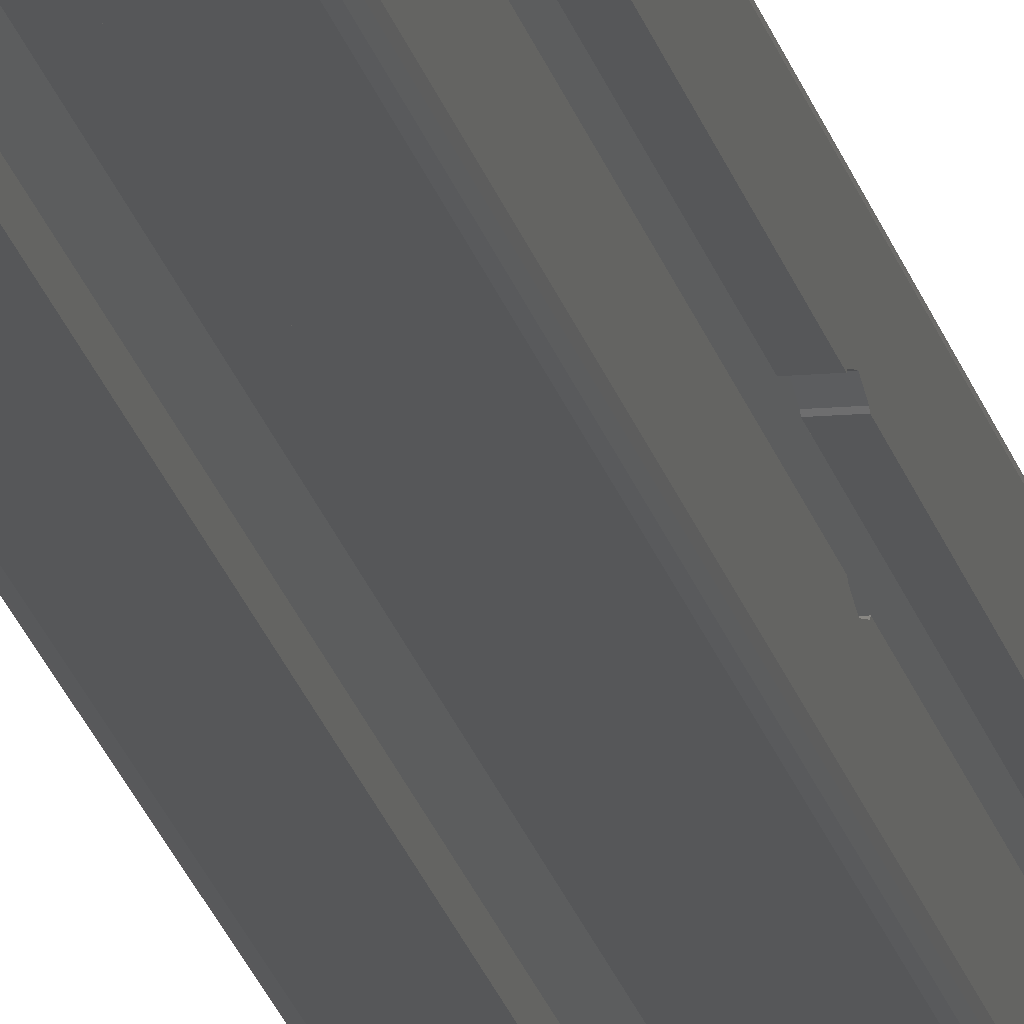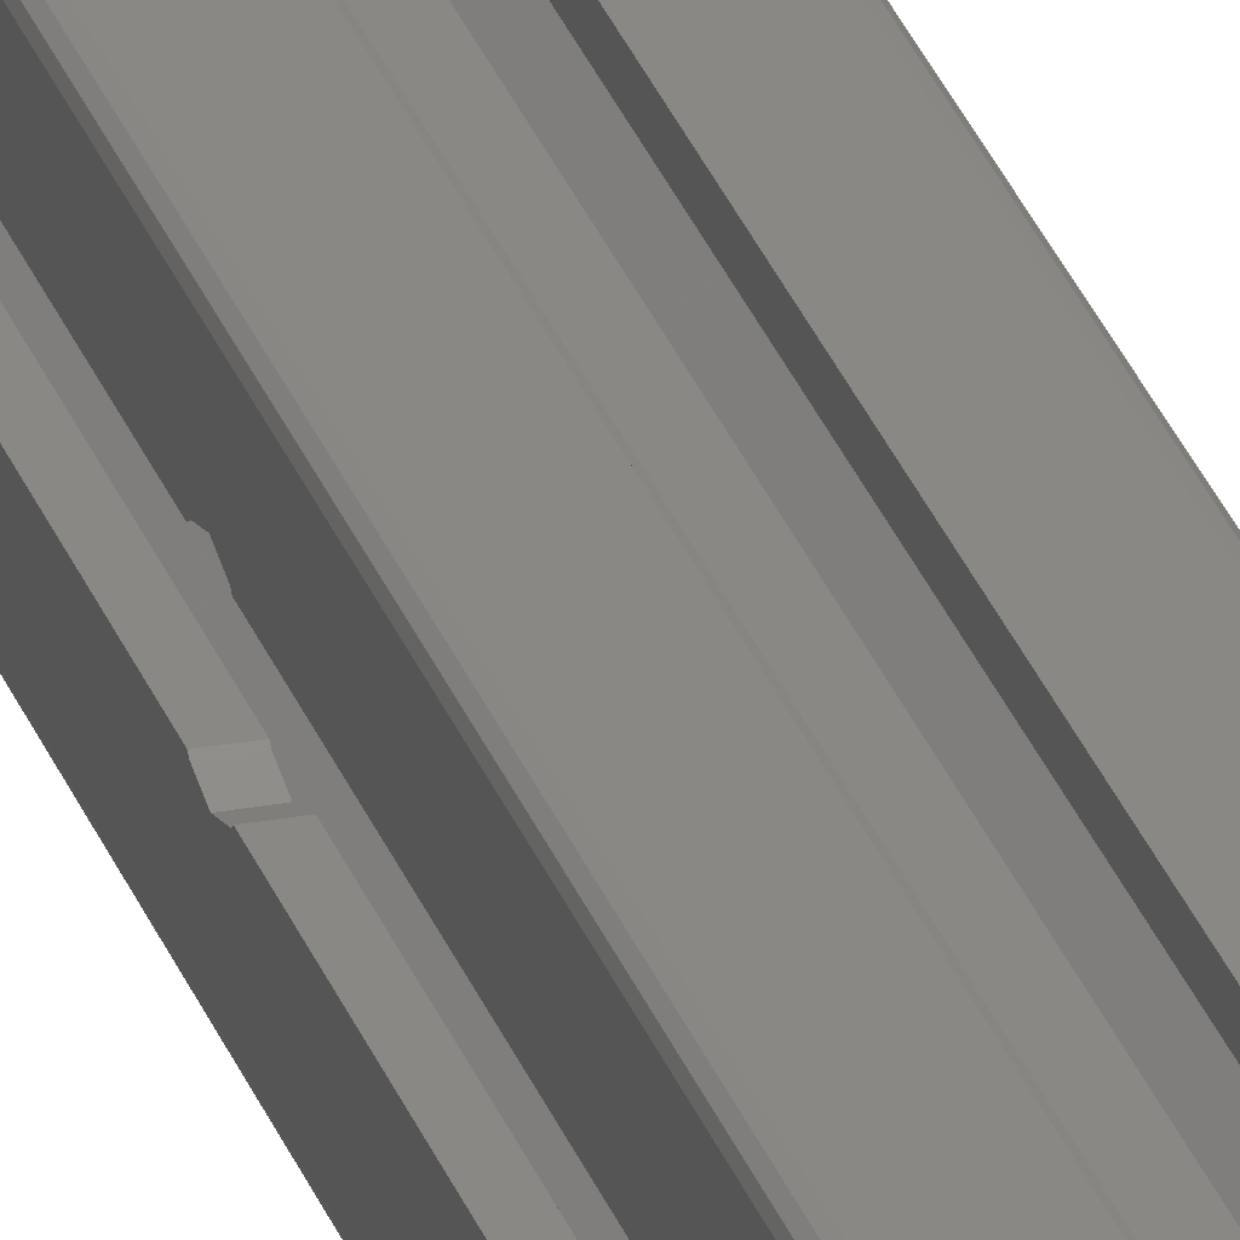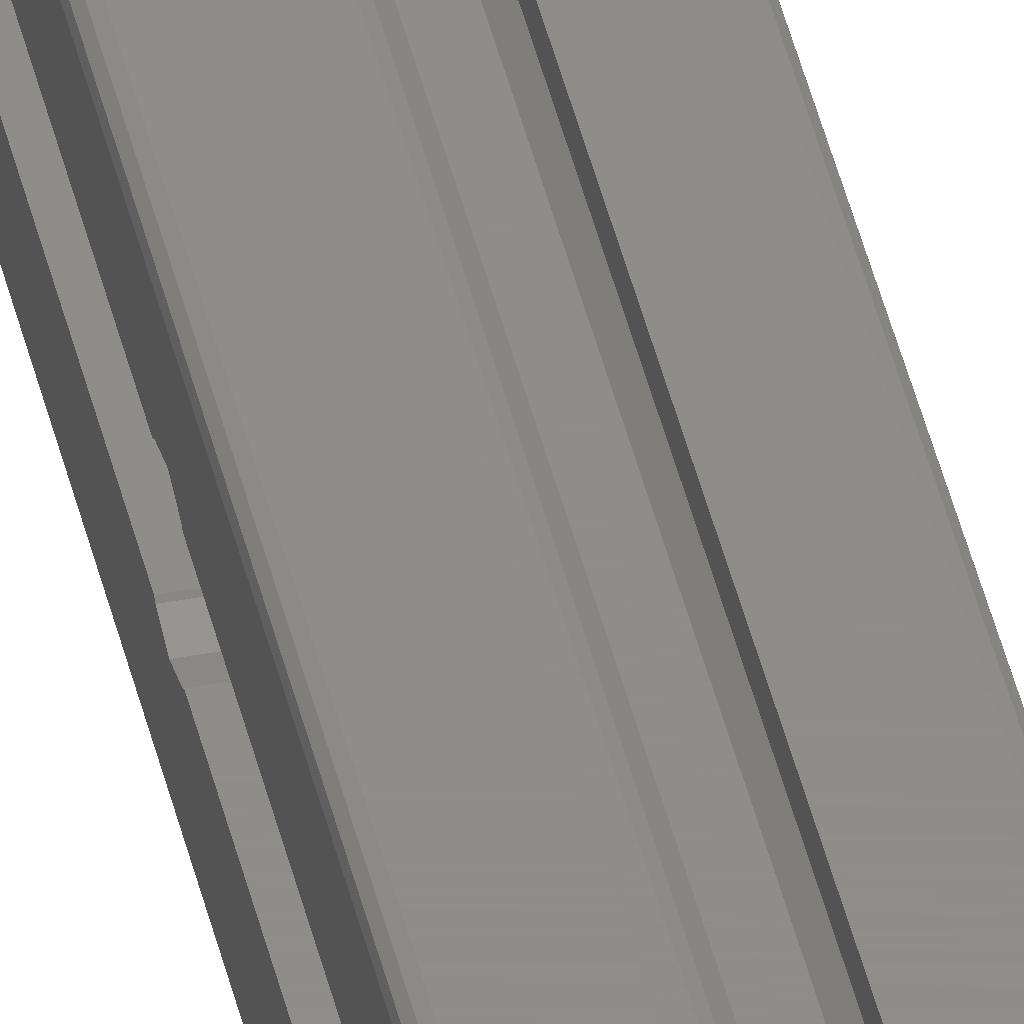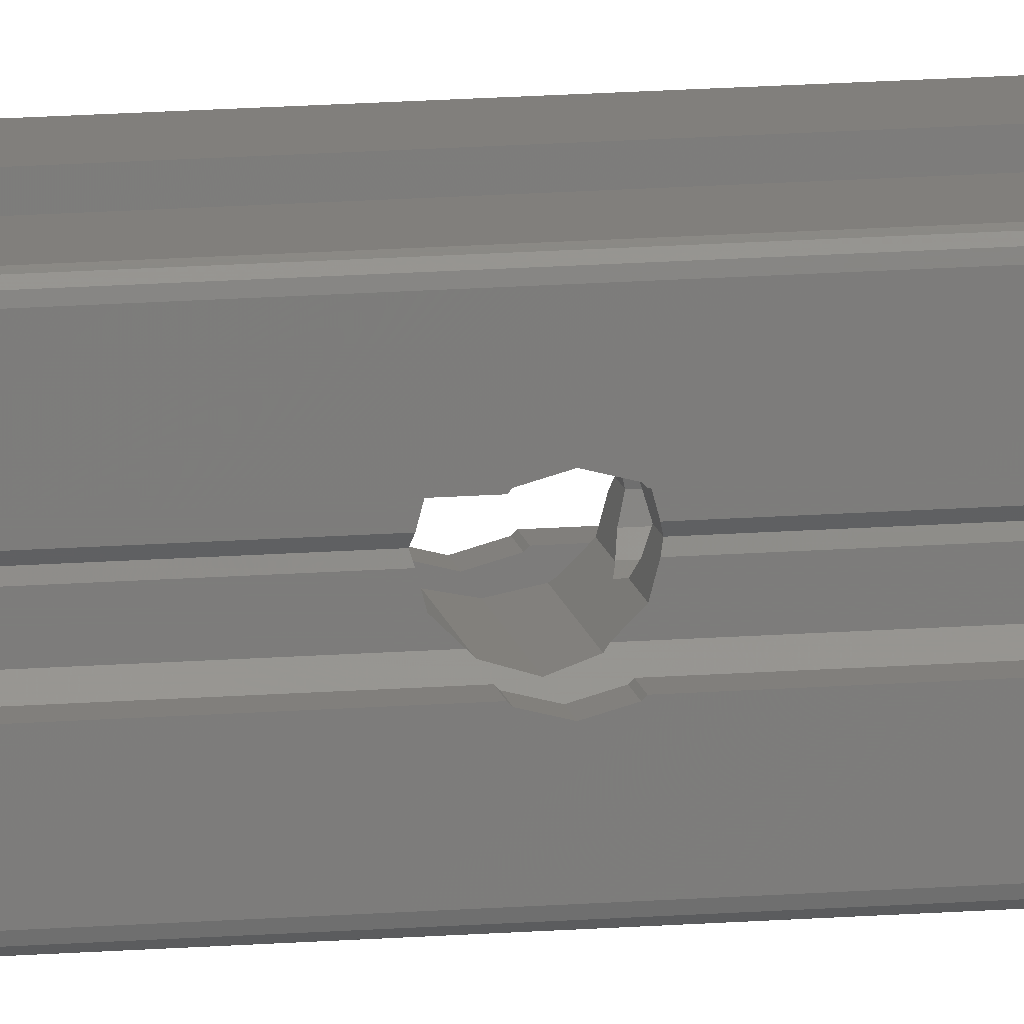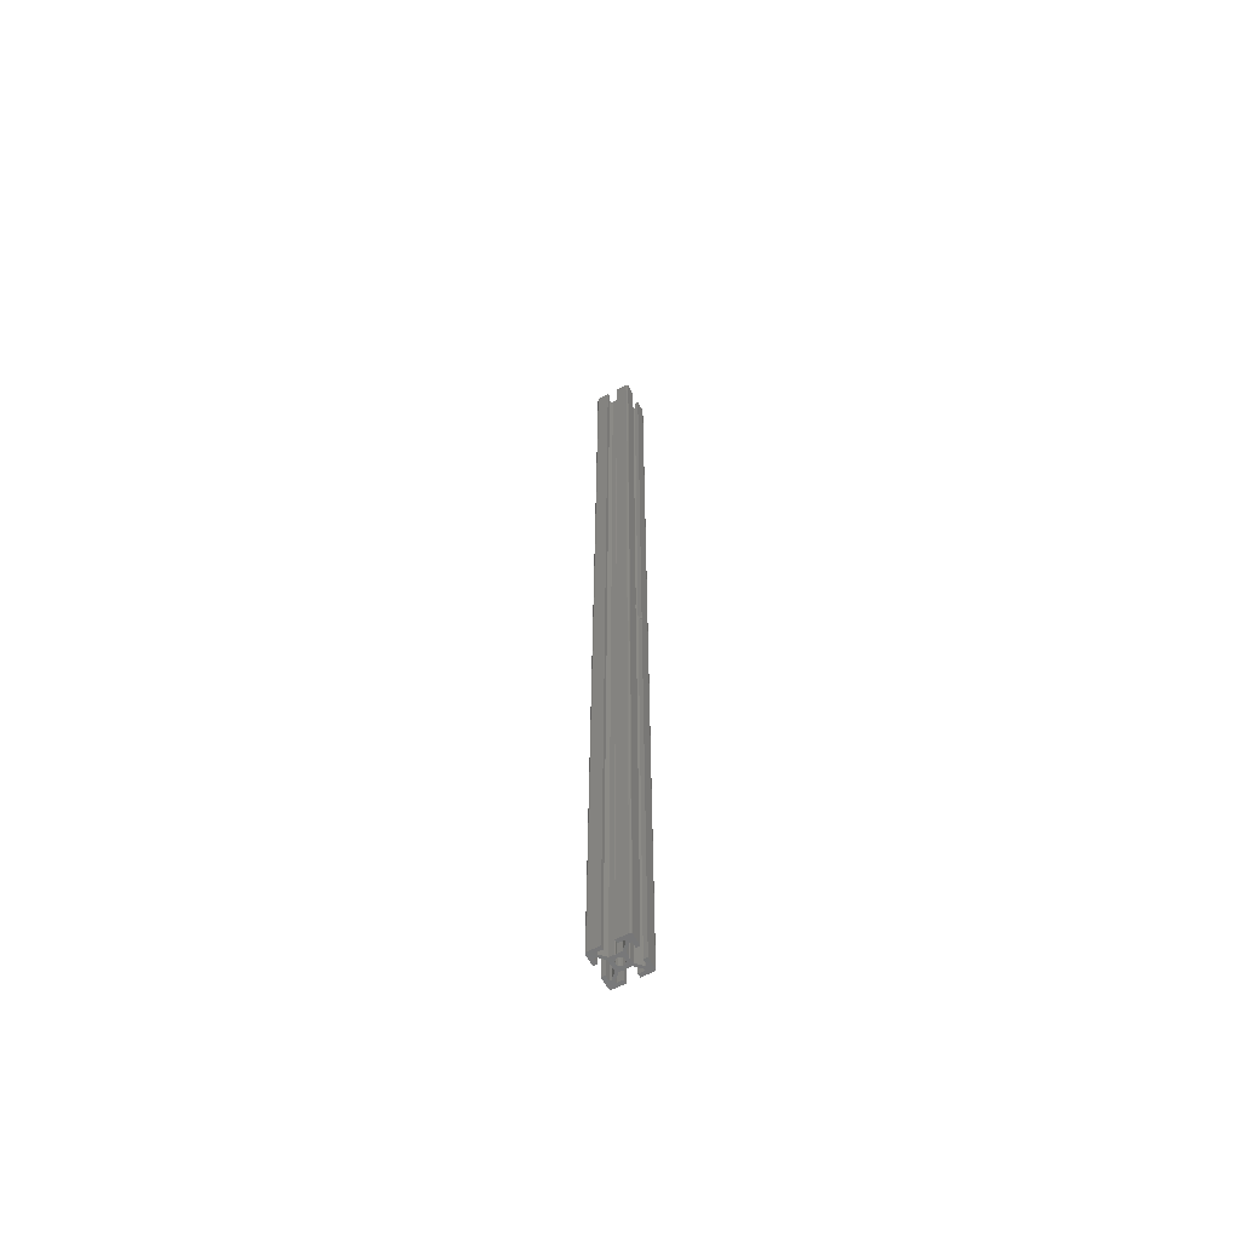
<metadata>
{"format":"stl","ext":"stl","renderer":"f3d","projection":"perspective","resolution":1024,"background":"white","views":[{"elev":-16.8,"azim":-169.9,"up":"+Y"},{"elev":26.9,"azim":-16.0,"up":"+Y"},{"elev":42.2,"azim":-12.6,"up":"+Y"},{"elev":13.7,"azim":79.4,"up":"+Y"},{"elev":-61.4,"azim":-151.7,"up":"+Z"}]}
</metadata>
<code>
# stl→obj: 272 verts, 552 faces
v -6 -8 -530
v -3 -8 -530
v -3 -10 -530
v -9 -10 -530
v -8 -6 -530
v -7.061 -6 -530
v -6 -7.061 -530
v -8 -3 -530
v -9.5 -9.866 -530
v -9.866 -9.5 -530
v -10 -9 -530
v -10 -3 -530
v -9.866 9.5 -530
v -9.5 9.866 -530
v -8 3 -530
v -9 10 -530
v -8 6 -530
v -6 8 -530
v -7.061 6 -530
v -6 7.061 -530
v -4 2.939 -530
v -2.939 4 -530
v -4 0.5196 -530
v -3.7 0 -530
v -1.819 1.05 -530
v -2.1 0 -530
v -2.939 -4 -530
v -4 -2.939 -530
v -4 -0.5196 -530
v 9 -10 -530
v 3 -10 -530
v 6 -8 -530
v 7.061 -6 -530
v 8 -6 -530
v 10 -3 -530
v 9.5 -9.866 -530
v 9.866 -9.5 -530
v 10 -9 -530
v 4 2.939 -530
v 3.7 -0 -530
v 2.939 -4 -530
v 4 -2.939 -530
v 6 -7.061 -530
v 8 3 -530
v 8 6 -530
v 9 10 -530
v 7.061 6 -530
v 6 7.061 -530
v 2.939 4 -530
v 2.1 -0 -530
v 1.819 -1.05 -530
v 1.05 -1.819 -530
v 0.5196 -4 -530
v -0 -2.1 -530
v -0 -3.7 -530
v -0.5196 -4 -530
v -1.819 -1.05 -530
v -1.05 -1.819 -530
v 10 3 -530
v 9.5 9.866 -530
v 9.866 9.5 -530
v 10 9 -530
v 6 8 -530
v 3 8 -530
v 3 10 -530
v -3 10 -530
v -3 8 -530
v -10 3 -530
v -10 9 -530
v 0 3.7 -530
v 0.5196 4 -530
v 1.05 1.819 -530
v 1.819 1.05 -530
v 0 2.1 -530
v -1.05 1.819 -530
v -0.5196 4 -530
v 4 0.5196 -530
v 4 -0.5196 -530
v 8 -3 -530
v 3 -8 -530
v -6 8 0
v -3 8 0
v -3 10 0
v -9 10 0
v -8 6 0
v -7.061 6 0
v -6 7.061 0
v -8 3 0
v -9.5 9.866 0
v -9.866 9.5 0
v -10 9 0
v -10 3 0
v -9.866 -9.5 0
v -9.5 -9.866 0
v -8 -3 0
v -9 -10 0
v -8 -6 0
v -6 -8 0
v -7.061 -6 0
v -6 -7.061 0
v -4 -2.939 0
v -2.939 -4 0
v -4 -0.5196 0
v -3.7 0 0
v -1.819 -1.05 0
v -2.1 0 0
v -2.939 4 0
v -4 2.939 0
v -4 0.5196 0
v 9 10 0
v 3 10 0
v 6 8 0
v 7.061 6 0
v 8 6 0
v 10 3 0
v 9.5 9.866 0
v 9.866 9.5 0
v 10 9 0
v 4 -2.939 0
v 3.7 -0 0
v 2.939 4 0
v 4 2.939 0
v 6 7.061 0
v 8 -3 0
v 8 -6 0
v 9 -10 0
v 7.061 -6 0
v 6 -7.061 0
v 2.939 -4 0
v 2.1 -0 0
v 1.819 1.05 0
v 1.05 1.819 0
v 0.5196 4 0
v 0 3.7 0
v 0 2.1 0
v -0.5196 4 0
v -1.819 1.05 0
v -1.05 1.819 0
v 10 -3 0
v 9.5 -9.866 0
v 9.866 -9.5 0
v 10 -9 0
v 6 -8 0
v 3 -8 0
v 3 -10 0
v -3 -10 0
v -3 -8 0
v -10 -3 0
v -10 -9 0
v -0.5196 -4 0
v -0 -3.7 0
v -0 -2.1 0
v 0.5196 -4 0
v 1.05 -1.819 0
v 1.819 -1.05 0
v -1.05 -1.819 0
v 4 -0.5196 0
v 4 0.5196 0
v 8 3 0
v 3 8 0
v -4.736 -3.675 -265
v -4.243 -3.183 -266.8
v -4 -2.939 -267.1
v -4.243 -3.183 -263.2
v -4 -2.939 -262.9
v 8 3.183 -266.8
v 8 3.675 -265
v 8 3.183 -263.2
v 8 3 -263
v 8 3 -267
v 8 -3.675 -265
v 8 -3.183 -266.8
v 8 -3 -267
v 8 -3.183 -263.2
v 8 -3 -263
v 10 3 -267
v 10 3 -263
v 10 3.183 -263.2
v 10 3.675 -265
v 10 3.183 -266.8
v 10 -3 -267
v 10 -3 -263
v 10 -3.183 -263.2
v 10 -3.675 -265
v 10 -3.183 -266.8
v 3.7 0 -268.7
v 4 -0.5196 -268.5
v 3.7 -0 -261.3
v 4 -0.5196 -261.5
v 4 -1.837 -268.2
v 4 -2.939 -267.1
v 4 -2.939 -262.9
v 4 -1.837 -261.8
v -1.05 -1.819 -268.2
v -0.9797 -1.837 -268.2
v 0 -2.1 -267.9
v -0 -2.1 -262.1
v -0.9797 -1.837 -261.8
v -1.05 -1.819 -261.8
v -3.7 0 -261.3
v -2.1 -0 -261.3
v -1.819 -1.05 -261.6
v -4 -1.837 -261.8
v -4 -0.5196 -261.5
v -3.7 -0 -268.7
v -4 -0.5196 -268.5
v -1.819 -1.05 -268.4
v -2.1 0 -268.7
v -4 -1.837 -268.2
v 1.819 -1.05 -268.4
v 2.1 0 -268.7
v 2.1 0 -261.3
v 1.819 -1.05 -261.6
v 0.9797 -1.837 -261.8
v 1.05 -1.819 -261.8
v 4.243 -3.183 -263.2
v 4.736 -3.675 -265
v 4.243 -3.183 -266.8
v 0.9797 -1.837 -268.2
v 1.05 -1.819 -268.2
v 1.05 1.819 -268.2
v 0.9797 1.837 -268.2
v -0 2.1 -267.9
v -0 2.1 -262.1
v 0.9797 1.837 -261.8
v 1.05 1.819 -261.8
v 4 1.837 -261.8
v 4 0.5196 -261.5
v 1.819 1.05 -261.6
v 4 1.837 -268.2
v 1.819 1.05 -268.4
v 4 0.5196 -268.5
v 4 2.939 -267.1
v 4 2.939 -262.9
v 4.243 3.183 -263.2
v -4.243 3.183 -263.2
v -4.736 3.675 -265
v 4.736 3.675 -265
v -4.243 3.183 -266.8
v 4.243 3.183 -266.8
v -8 -3 -267
v -10 -3 -267
v -10 -3 -263
v -8 -3 -263
v -8 -3.675 -265
v -8 -3.183 -263.2
v -8 -3.183 -266.8
v -10 -3.675 -265
v -10 -3.183 -266.8
v -10 -3.183 -263.2
v -1.819 1.05 -268.4
v -1.819 1.05 -261.6
v -0.9797 1.837 -261.8
v -4 1.837 -261.8
v -4 2.939 -262.9
v -4 0.5196 -261.5
v -1.05 1.819 -261.8
v -1.05 1.819 -268.2
v -4 1.837 -268.2
v -4 0.5196 -268.5
v -0.9797 1.837 -268.2
v -4 2.939 -267.1
v -8 3.183 -263.2
v -8 3.675 -265
v -8 3.183 -266.8
v -8 3 -267
v -8 3 -263
v -10 3 -267
v -10 3 -263
v -10 3.183 -263.2
v -10 3.675 -265
v -10 3.183 -266.8
f 1 2 3
f 1 3 4
f 1 4 5
f 1 5 6
f 1 6 7
f 8 5 4
f 8 4 9
f 8 9 10
f 8 10 11
f 8 11 12
f 13 14 15
f 15 14 16
f 15 16 17
f 17 16 18
f 17 18 19
f 19 18 20
f 19 20 21
f 21 20 22
f 21 22 23
f 23 22 24
f 25 26 22
f 22 26 27
f 22 27 24
f 24 27 28
f 24 28 29
f 30 31 32
f 30 32 33
f 30 33 34
f 30 34 35
f 30 35 36
f 37 36 35
f 37 35 38
f 39 40 41
f 41 40 42
f 41 42 43
f 43 42 33
f 43 33 32
f 44 45 46
f 46 45 47
f 46 47 48
f 48 47 39
f 48 39 49
f 49 39 41
f 49 41 50
f 50 41 51
f 51 41 52
f 52 41 53
f 52 53 54
f 54 53 55
f 54 55 56
f 56 27 57
f 56 57 58
f 56 58 54
f 59 44 46
f 59 46 60
f 59 60 61
f 59 61 62
f 46 48 63
f 46 63 64
f 46 64 65
f 18 16 66
f 18 66 67
f 68 69 13
f 68 13 15
f 70 71 72
f 72 71 49
f 72 49 73
f 73 49 50
f 74 75 76
f 74 76 70
f 74 70 72
f 25 22 76
f 25 76 75
f 7 6 28
f 7 28 27
f 57 27 26
f 77 40 39
f 42 40 78
f 35 34 79
f 32 31 80
f 81 82 83
f 81 83 84
f 81 84 85
f 81 85 86
f 81 86 87
f 88 85 84
f 88 84 89
f 88 89 90
f 88 90 91
f 88 91 92
f 93 94 95
f 95 94 96
f 95 96 97
f 97 96 98
f 97 98 99
f 99 98 100
f 99 100 101
f 101 100 102
f 101 102 103
f 103 102 104
f 105 106 102
f 102 106 107
f 102 107 104
f 104 107 108
f 104 108 109
f 110 111 112
f 110 112 113
f 110 113 114
f 110 114 115
f 110 115 116
f 117 116 115
f 117 115 118
f 119 120 121
f 121 120 122
f 121 122 123
f 123 122 113
f 123 113 112
f 124 125 126
f 126 125 127
f 126 127 128
f 128 127 119
f 128 119 129
f 129 119 121
f 129 121 130
f 130 121 131
f 132 131 121
f 132 121 133
f 132 133 134
f 132 134 135
f 136 107 137
f 136 137 138
f 136 138 135
f 136 135 134
f 139 124 126
f 139 126 140
f 139 140 141
f 139 141 142
f 126 128 143
f 126 143 144
f 126 144 145
f 98 96 146
f 98 146 147
f 148 149 93
f 148 93 95
f 150 151 152
f 152 151 153
f 152 153 154
f 154 153 129
f 154 129 155
f 155 129 130
f 150 152 156
f 150 156 105
f 150 105 102
f 87 86 108
f 87 108 107
f 137 107 106
f 157 120 119
f 122 120 158
f 115 114 159
f 112 111 160
f 99 101 6
f 6 101 161
f 6 161 28
f 28 161 162
f 28 162 163
f 164 161 101
f 164 101 165
f 48 49 121
f 48 121 123
f 129 153 53
f 129 53 41
f 150 102 27
f 150 27 56
f 44 166 45
f 45 166 167
f 45 167 114
f 114 167 168
f 114 168 169
f 114 169 159
f 166 44 170
f 125 124 34
f 34 124 171
f 34 171 79
f 79 171 172
f 79 172 173
f 174 171 124
f 174 124 175
f 170 44 59
f 170 59 176
f 159 169 177
f 159 177 115
f 111 110 46
f 111 46 65
f 60 46 110
f 60 110 116
f 61 60 116
f 61 116 117
f 118 62 61
f 118 61 117
f 115 178 118
f 118 178 179
f 118 179 62
f 62 179 180
f 62 180 176
f 62 176 59
f 178 115 177
f 178 168 167
f 178 167 179
f 177 169 168
f 177 168 178
f 166 170 176
f 166 176 180
f 179 167 166
f 179 166 180
f 79 173 181
f 79 181 35
f 175 124 139
f 175 139 182
f 174 175 182
f 174 182 183
f 184 171 174
f 184 174 183
f 185 172 171
f 185 171 184
f 181 173 172
f 181 172 185
f 40 186 187
f 40 187 78
f 188 120 157
f 188 157 189
f 78 187 190
f 78 190 191
f 78 191 42
f 119 192 193
f 119 193 189
f 119 189 157
f 55 53 153
f 55 153 151
f 58 194 195
f 58 195 196
f 58 196 54
f 152 197 198
f 152 198 199
f 152 199 156
f 200 201 202
f 200 202 199
f 200 199 203
f 200 203 204
f 203 199 198
f 205 206 194
f 205 194 207
f 205 207 208
f 194 206 209
f 194 209 195
f 194 58 57
f 194 57 207
f 156 199 202
f 156 202 105
f 208 207 57
f 208 57 26
f 201 106 105
f 201 105 202
f 51 210 211
f 51 211 50
f 130 212 213
f 130 213 155
f 193 214 215
f 193 215 213
f 193 213 212
f 193 212 188
f 193 188 189
f 197 214 193
f 197 193 192
f 197 192 203
f 197 203 198
f 165 203 192
f 165 192 216
f 165 216 164
f 164 216 217
f 164 217 161
f 218 162 161
f 218 161 217
f 191 190 196
f 191 196 163
f 191 163 162
f 191 162 218
f 195 209 163
f 195 163 196
f 196 190 219
f 190 187 186
f 190 186 211
f 190 211 210
f 190 210 220
f 190 220 219
f 52 220 210
f 52 210 51
f 213 215 154
f 213 154 155
f 52 54 196
f 52 196 219
f 52 219 220
f 152 154 215
f 152 215 214
f 152 214 197
f 74 72 221
f 74 221 222
f 74 222 223
f 135 224 225
f 135 225 226
f 135 226 132
f 227 228 188
f 227 188 212
f 227 212 229
f 227 229 226
f 227 226 225
f 230 222 221
f 230 221 231
f 230 231 211
f 230 211 186
f 230 186 232
f 72 73 231
f 72 231 221
f 132 226 229
f 132 229 131
f 50 211 231
f 50 231 73
f 131 229 212
f 131 212 130
f 56 55 151
f 56 151 150
f 33 42 127
f 127 42 217
f 127 217 119
f 119 217 216
f 119 216 192
f 218 217 42
f 218 42 191
f 77 39 233
f 77 233 230
f 77 230 232
f 122 158 228
f 122 228 227
f 122 227 234
f 186 40 77
f 186 77 232
f 120 188 228
f 120 228 158
f 235 236 237
f 235 237 238
f 239 240 238
f 239 238 237
f 45 114 113
f 45 113 47
f 122 235 113
f 113 235 238
f 113 238 47
f 47 238 240
f 47 240 233
f 47 233 39
f 235 122 234
f 80 31 145
f 80 145 144
f 32 80 144
f 32 144 143
f 38 35 142
f 142 35 184
f 142 184 139
f 139 184 183
f 139 183 182
f 185 184 35
f 185 35 181
f 37 38 142
f 37 142 141
f 36 37 141
f 36 141 140
f 30 36 140
f 30 140 126
f 126 145 31
f 126 31 30
f 43 32 143
f 43 143 128
f 128 129 41
f 128 41 43
f 34 33 127
f 34 127 125
f 100 98 1
f 100 1 7
f 146 96 4
f 146 4 3
f 9 4 96
f 9 96 94
f 10 9 94
f 10 94 93
f 11 10 93
f 11 93 149
f 2 1 98
f 2 98 147
f 147 146 3
f 147 3 2
f 7 27 102
f 7 102 100
f 76 22 107
f 76 107 136
f 49 71 133
f 49 133 121
f 71 70 134
f 71 134 133
f 241 8 12
f 241 12 242
f 243 148 95
f 243 95 244
f 5 8 97
f 97 8 245
f 97 245 95
f 95 245 246
f 95 246 244
f 247 245 8
f 247 8 241
f 149 148 11
f 11 148 248
f 11 248 12
f 12 248 249
f 12 249 242
f 250 248 148
f 250 148 243
f 250 243 244
f 250 244 246
f 245 248 250
f 245 250 246
f 247 249 248
f 247 248 245
f 241 242 249
f 241 249 247
f 99 6 5
f 99 5 97
f 29 206 205
f 29 205 24
f 104 200 204
f 104 204 103
f 209 206 29
f 209 29 28
f 209 28 163
f 103 204 203
f 103 203 165
f 103 165 101
f 208 26 25
f 208 25 251
f 252 137 106
f 252 106 201
f 224 253 254
f 224 254 255
f 224 255 227
f 224 227 225
f 234 227 255
f 234 255 236
f 234 236 235
f 200 256 257
f 200 257 252
f 200 252 201
f 257 256 254
f 257 254 253
f 205 208 251
f 205 251 258
f 205 258 259
f 205 259 260
f 259 258 261
f 262 259 223
f 262 223 233
f 262 233 240
f 262 240 239
f 222 230 233
f 222 233 223
f 223 259 261
f 25 75 258
f 25 258 251
f 137 252 257
f 137 257 138
f 74 223 261
f 74 261 258
f 74 258 75
f 135 138 257
f 135 257 253
f 135 253 224
f 24 205 260
f 24 260 23
f 200 104 109
f 200 109 256
f 108 255 254
f 108 254 256
f 108 256 109
f 88 263 85
f 85 263 264
f 85 264 17
f 17 264 265
f 17 265 266
f 17 266 15
f 263 88 267
f 15 266 268
f 15 268 68
f 92 269 267
f 92 267 88
f 263 270 271
f 263 271 264
f 267 269 270
f 267 270 263
f 272 268 266
f 272 266 265
f 264 271 272
f 264 272 265
f 259 262 21
f 259 21 23
f 259 23 260
f 70 76 136
f 70 136 134
f 21 239 19
f 19 239 237
f 19 237 86
f 86 237 236
f 86 236 255
f 86 255 108
f 239 21 262
f 22 20 87
f 22 87 107
f 68 272 69
f 69 272 271
f 69 271 91
f 91 271 270
f 91 270 269
f 91 269 92
f 272 68 268
f 13 69 91
f 13 91 90
f 14 13 90
f 14 90 89
f 16 14 89
f 16 89 84
f 66 16 84
f 66 84 83
f 86 85 17
f 86 17 19
f 65 64 160
f 65 160 111
f 112 160 64
f 112 64 63
f 63 48 123
f 63 123 112
f 82 81 18
f 82 18 67
f 83 82 67
f 83 67 66
f 81 87 20
f 81 20 18

</code>
